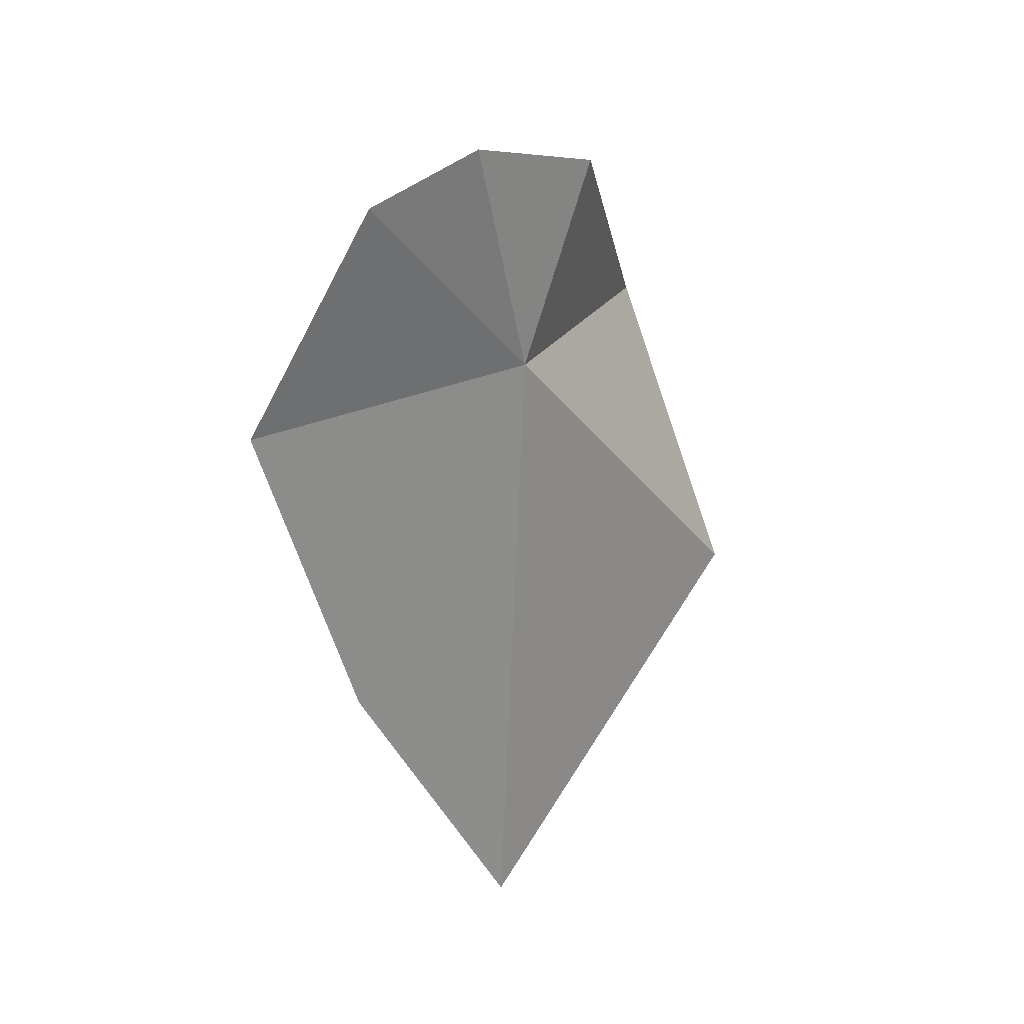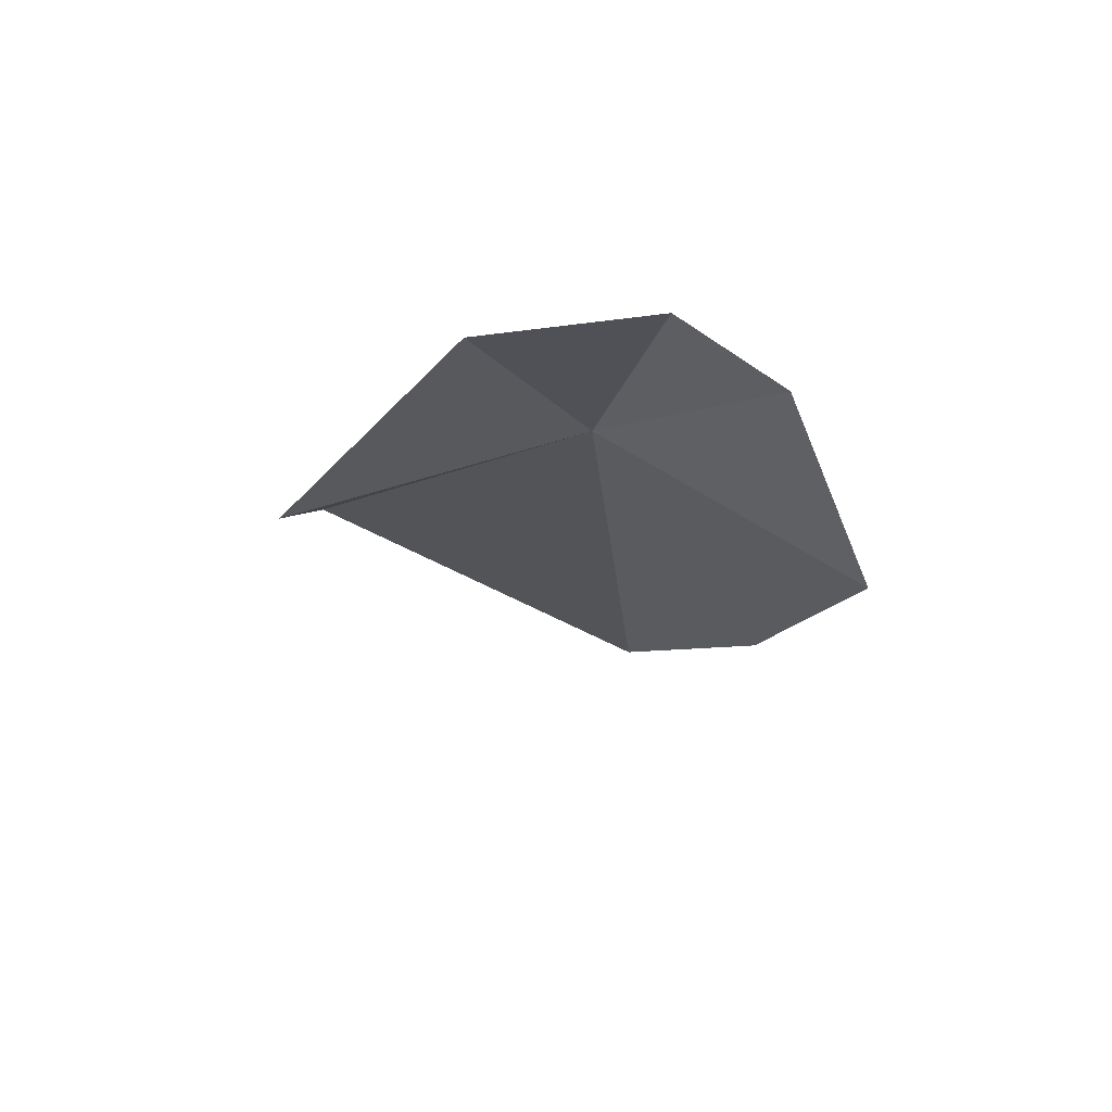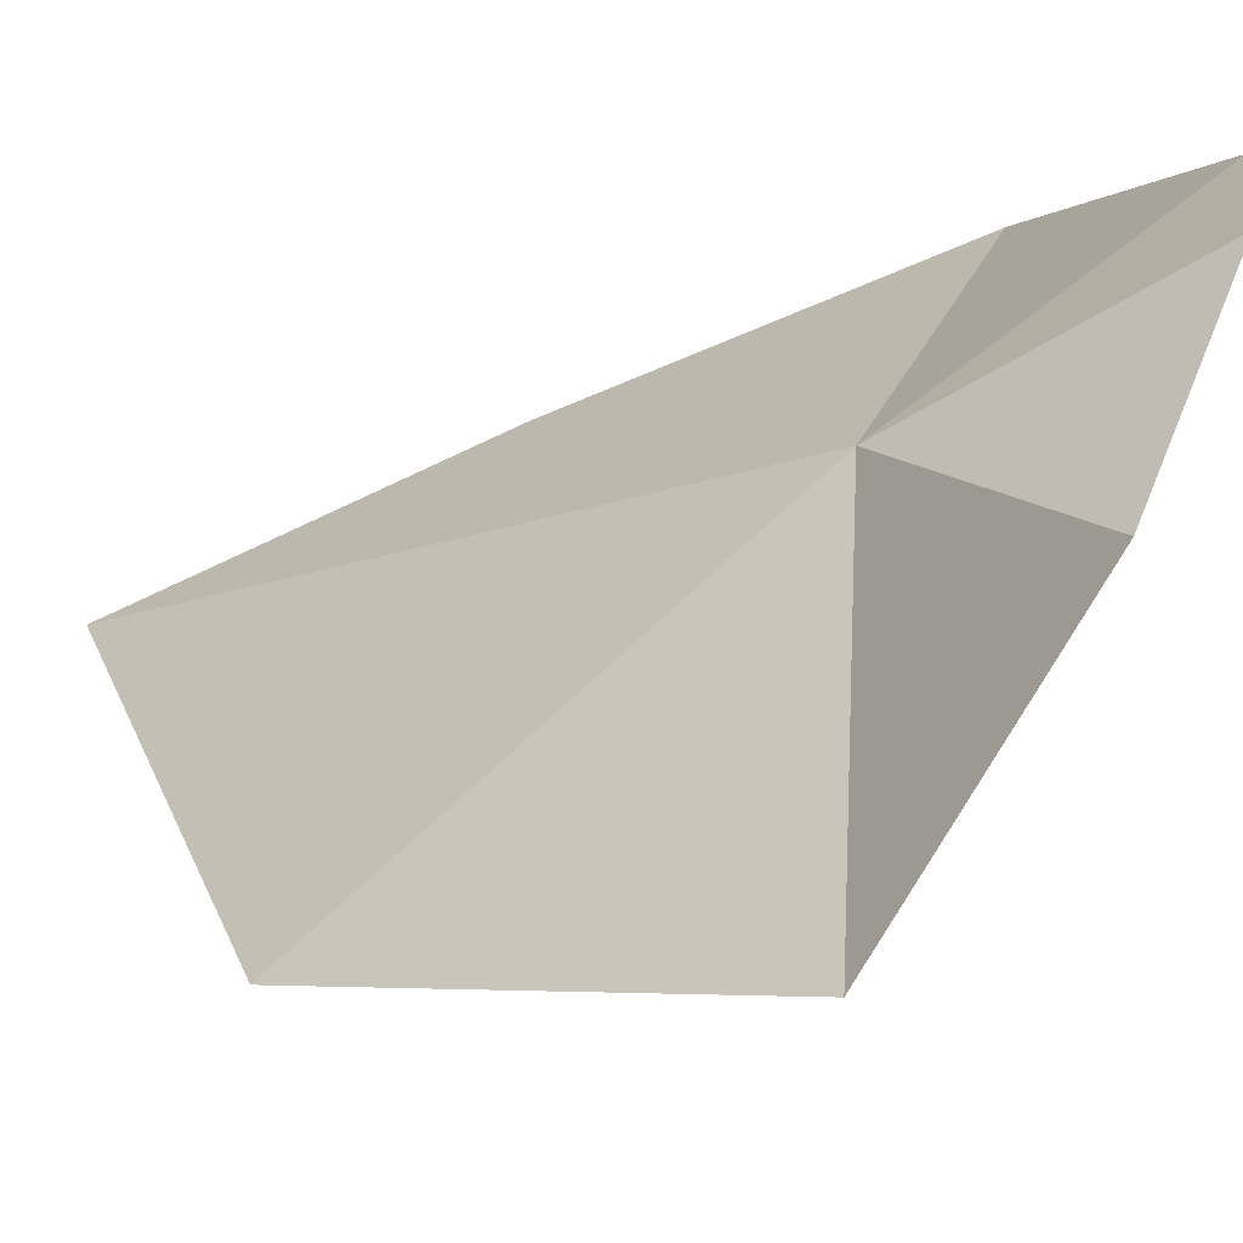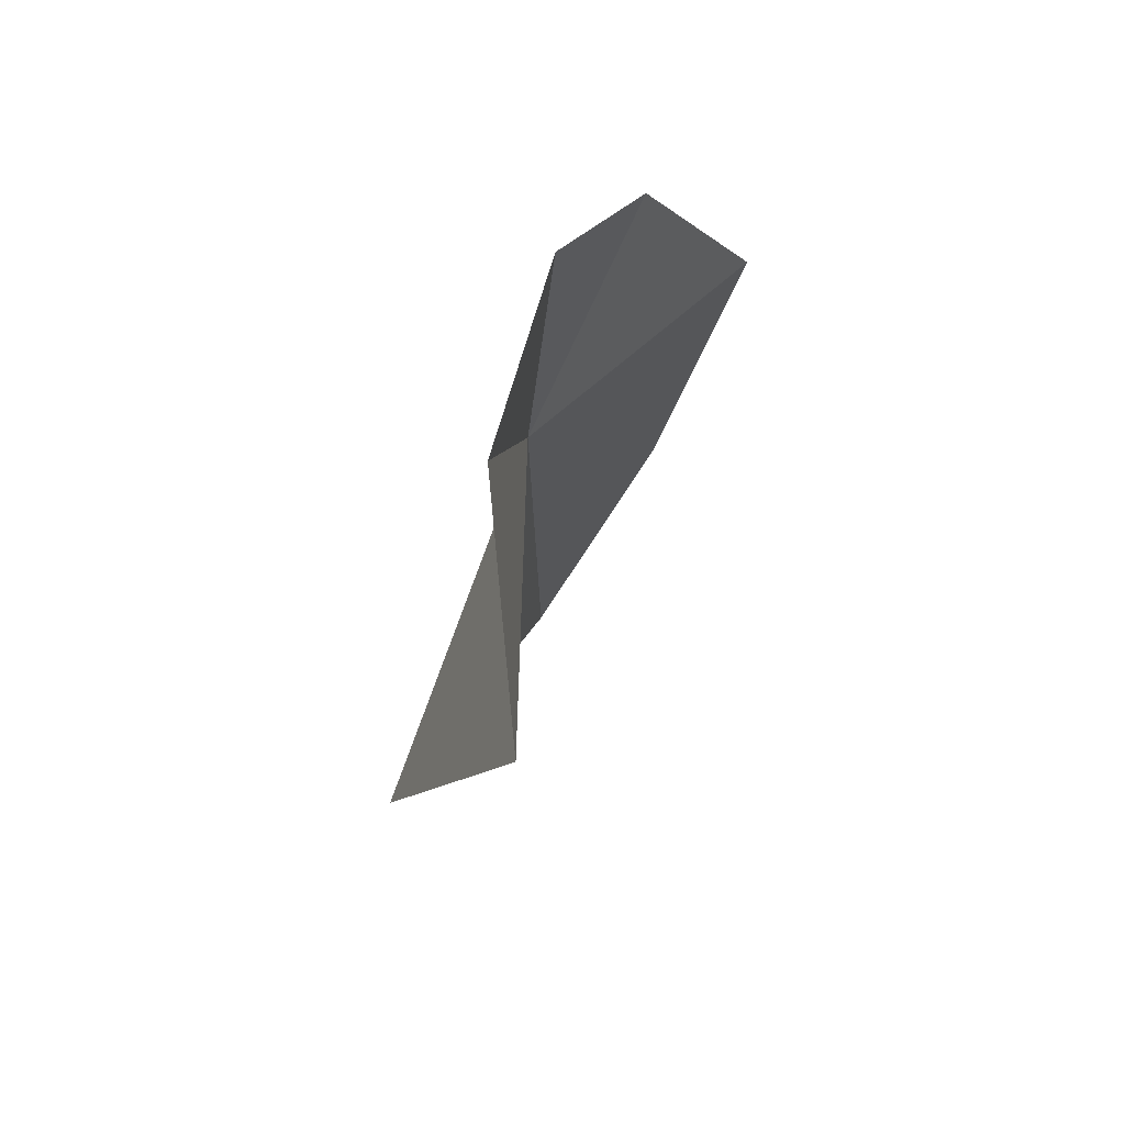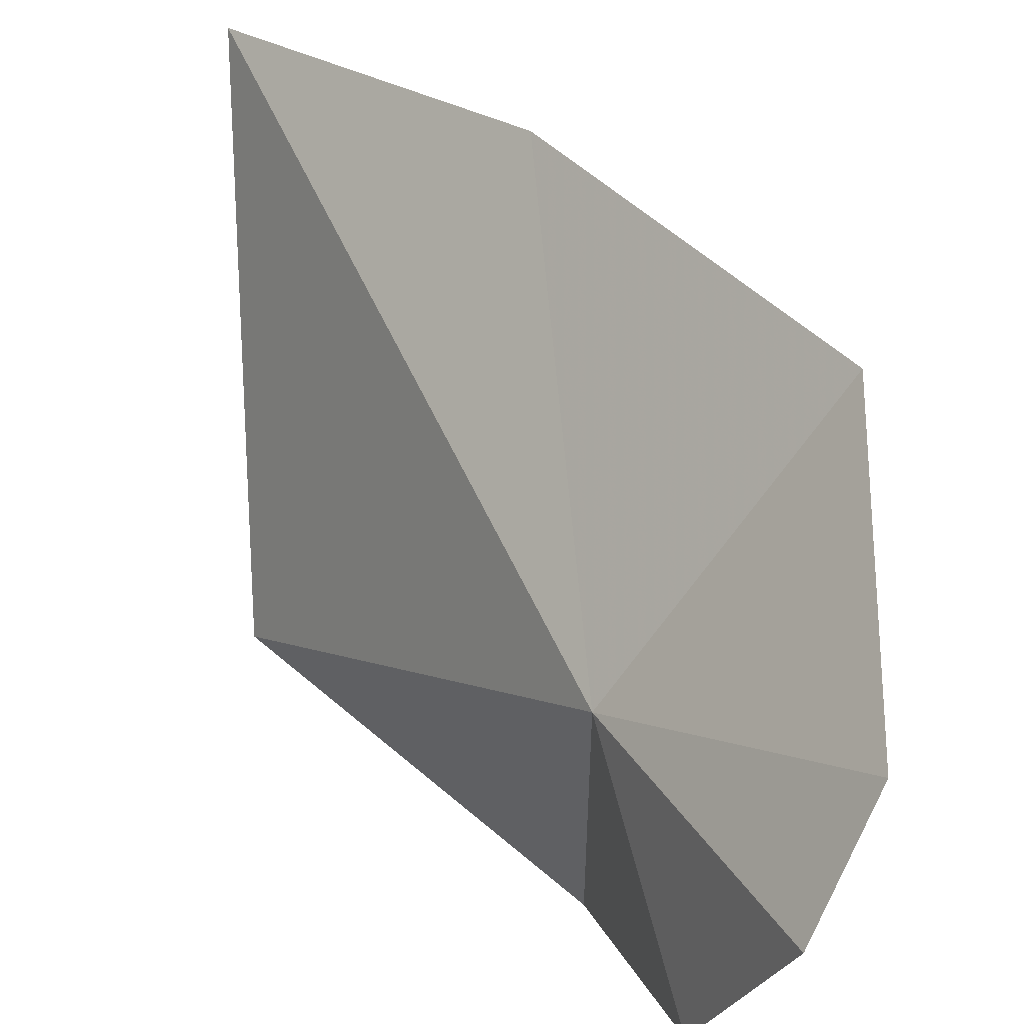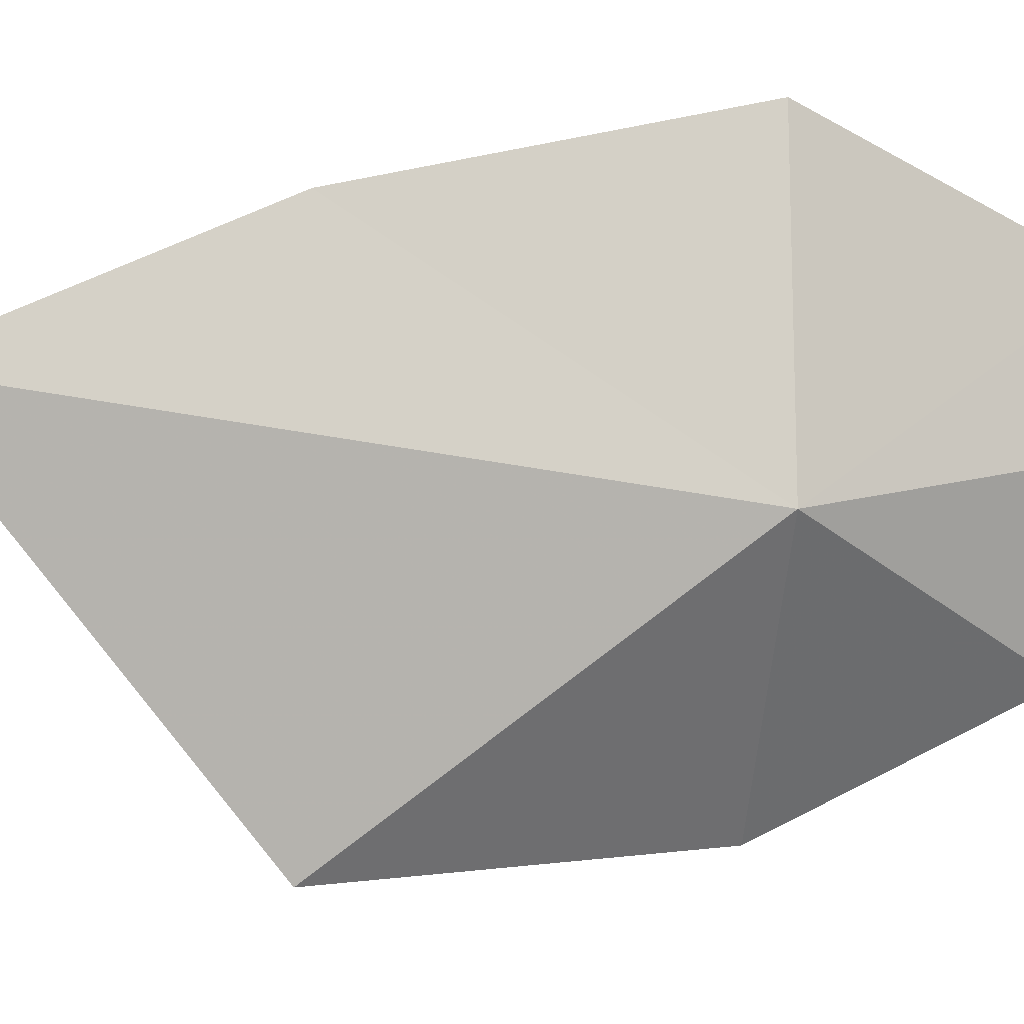
<metadata>
{"format":"obj","ext":"obj","renderer":"f3d","projection":"perspective","resolution":1024,"background":"white","views":[{"elev":28.9,"azim":25.9,"up":"+Y"},{"elev":67.8,"azim":-102.3,"up":"+Y"},{"elev":-20.5,"azim":131.6,"up":"+Z"},{"elev":68.7,"azim":-175.7,"up":"+Y"},{"elev":52.3,"azim":155.3,"up":"+Z"},{"elev":31.3,"azim":98.7,"up":"+Z"}]}
</metadata>
<code>
v -46.26 -52.65 503.7
v -45.36 -44.58 499
v -46.83 -53.82 490.8
v -47.2 -42.27 506.2
v -46.33 -80.36 506.1
v -51.44 -67.98 510.5
v -50.24 -44.06 509.9
v -40.89 -66.95 492.2
v -54.64 -54 513
f 1 3 2
f 1 2 4
f 1 6 5
f 1 4 7
f 1 5 8
f 1 8 3
f 1 7 9
f 1 9 6

</code>
